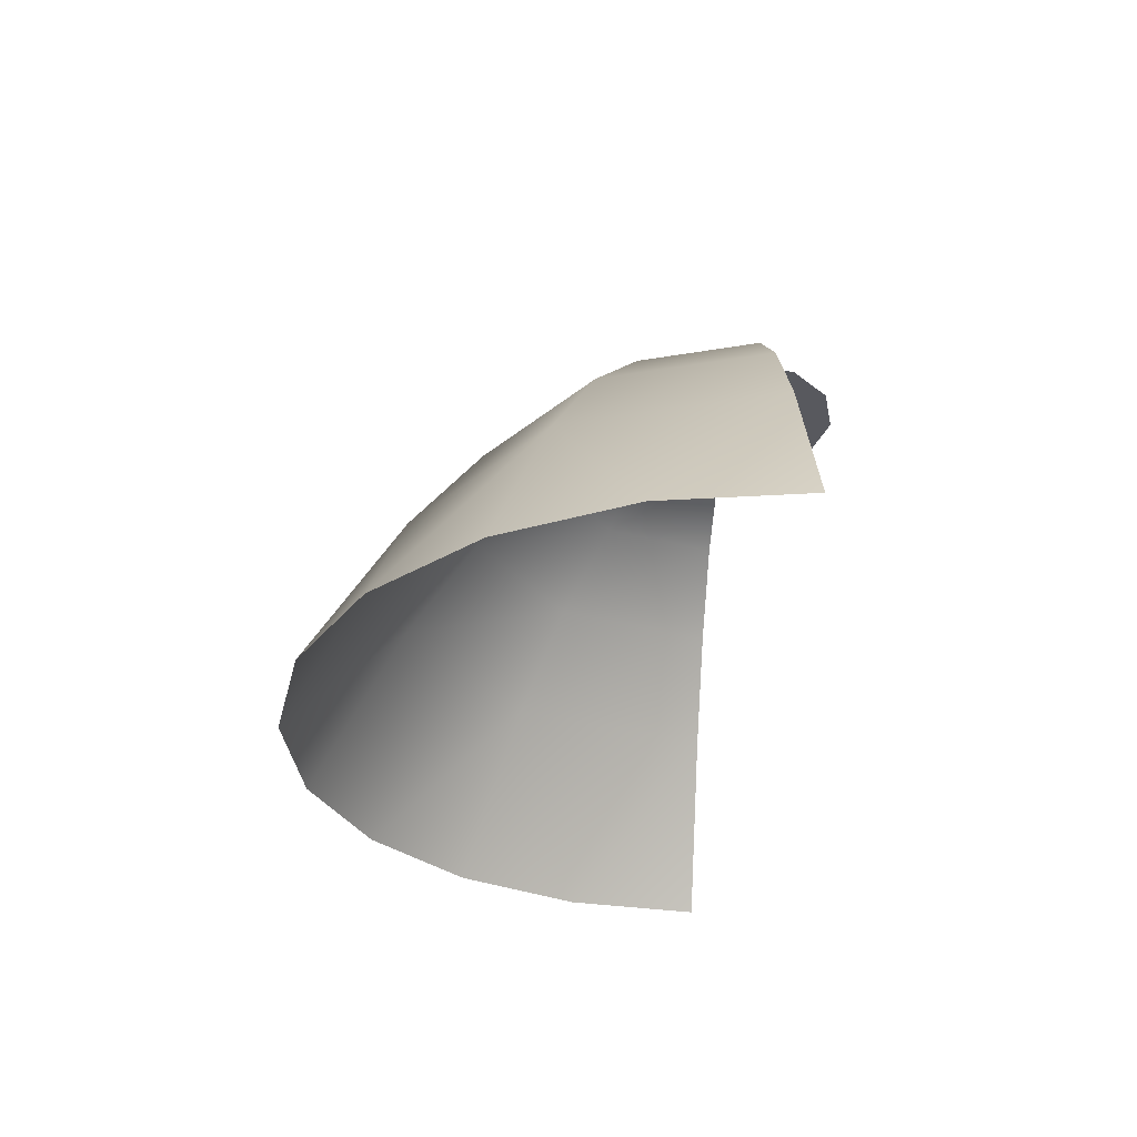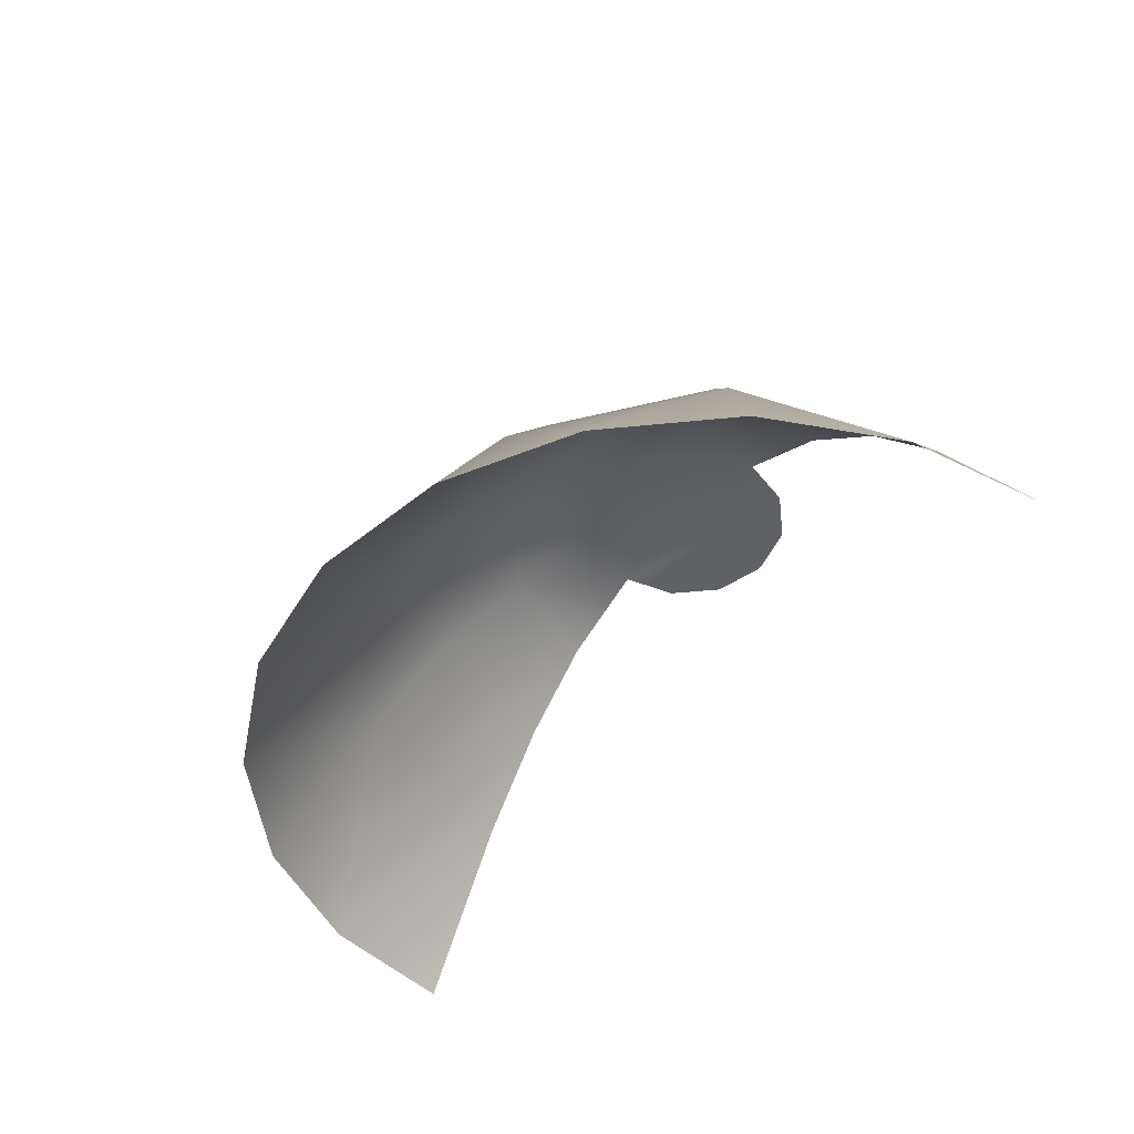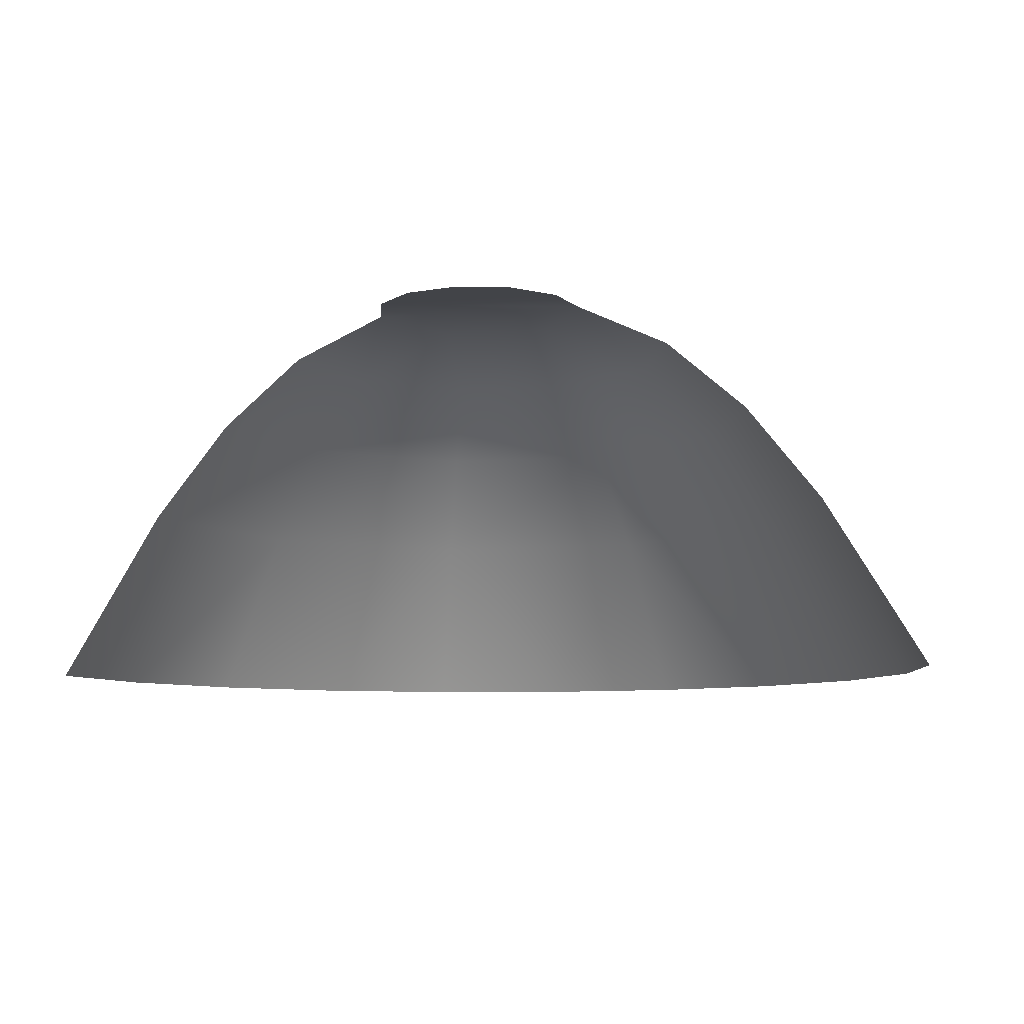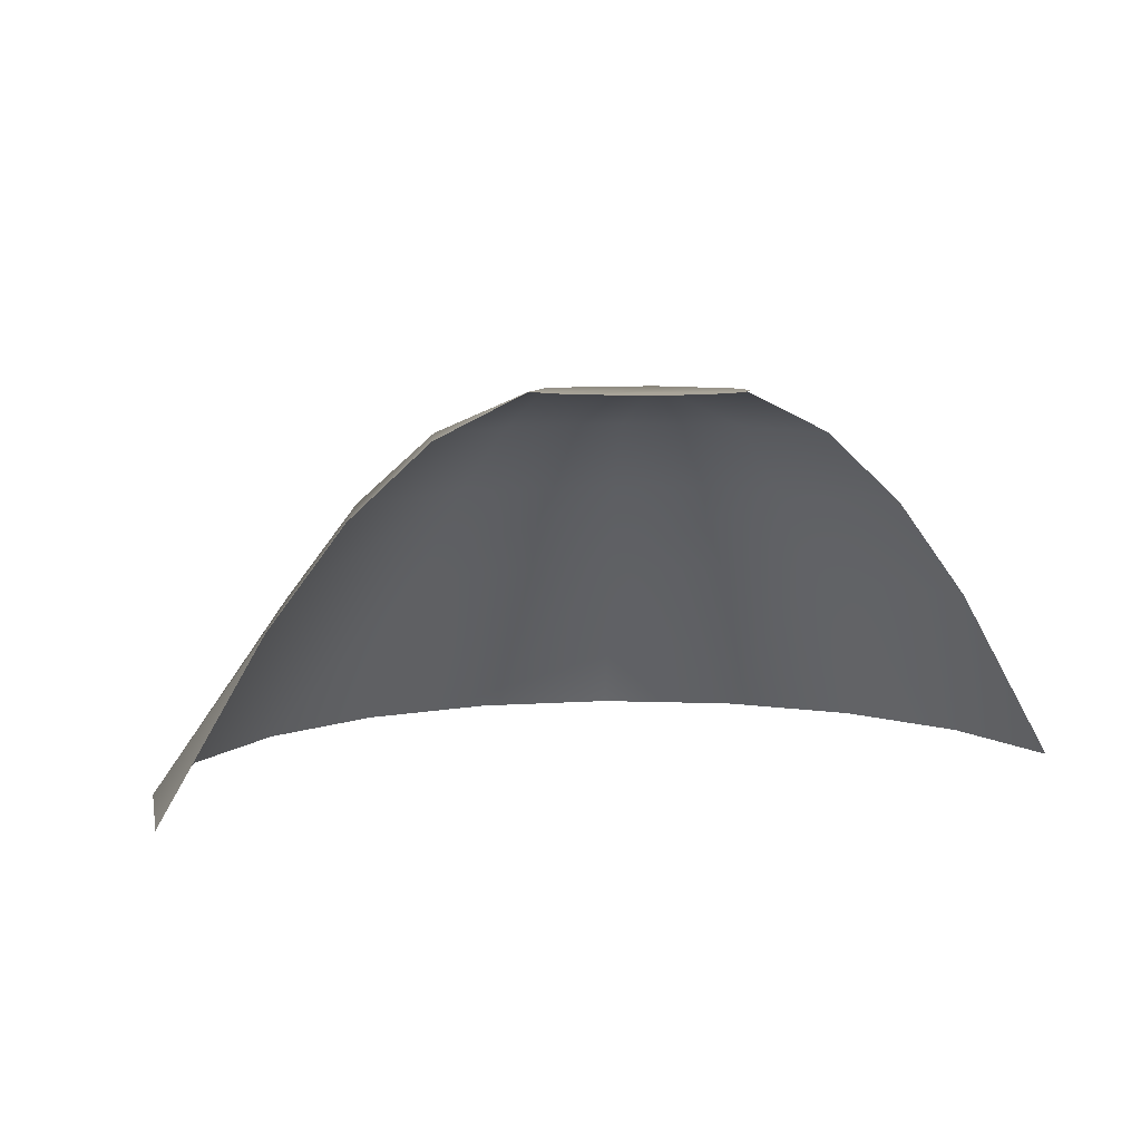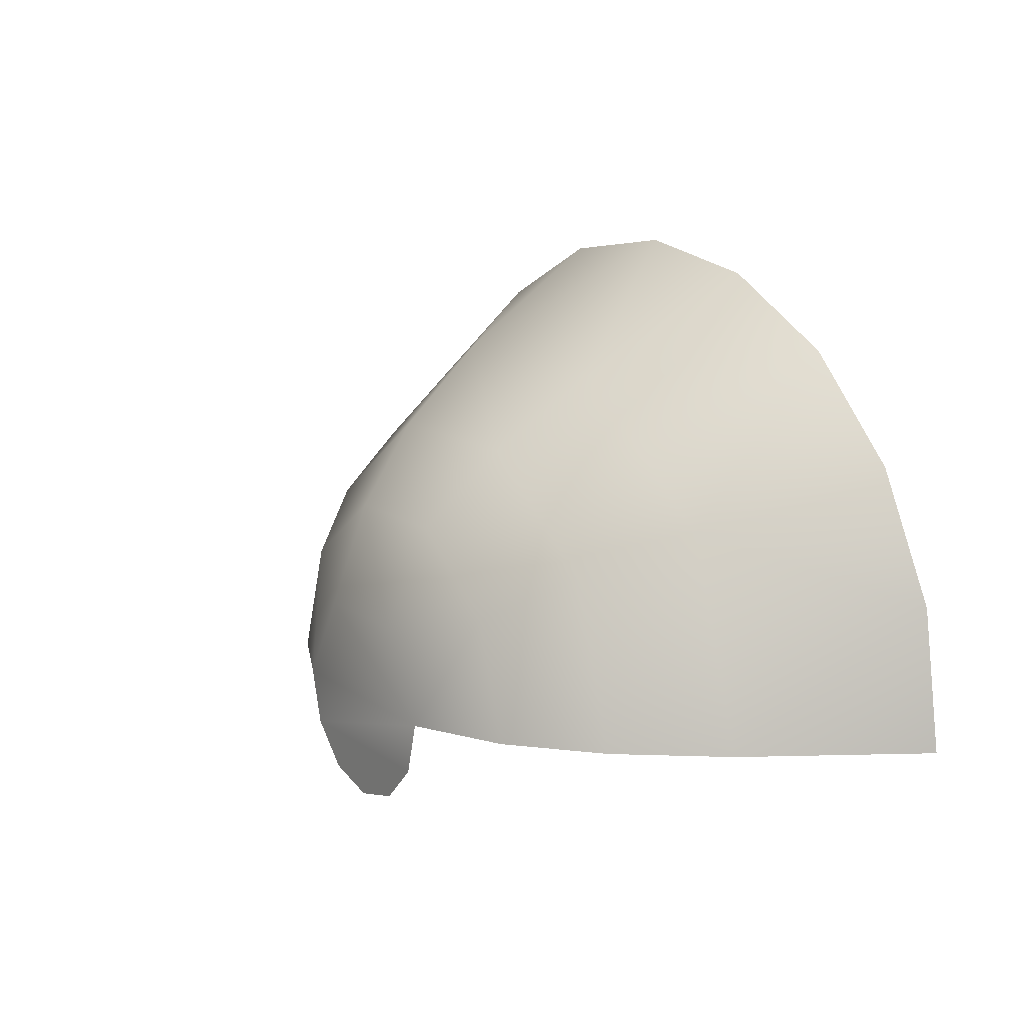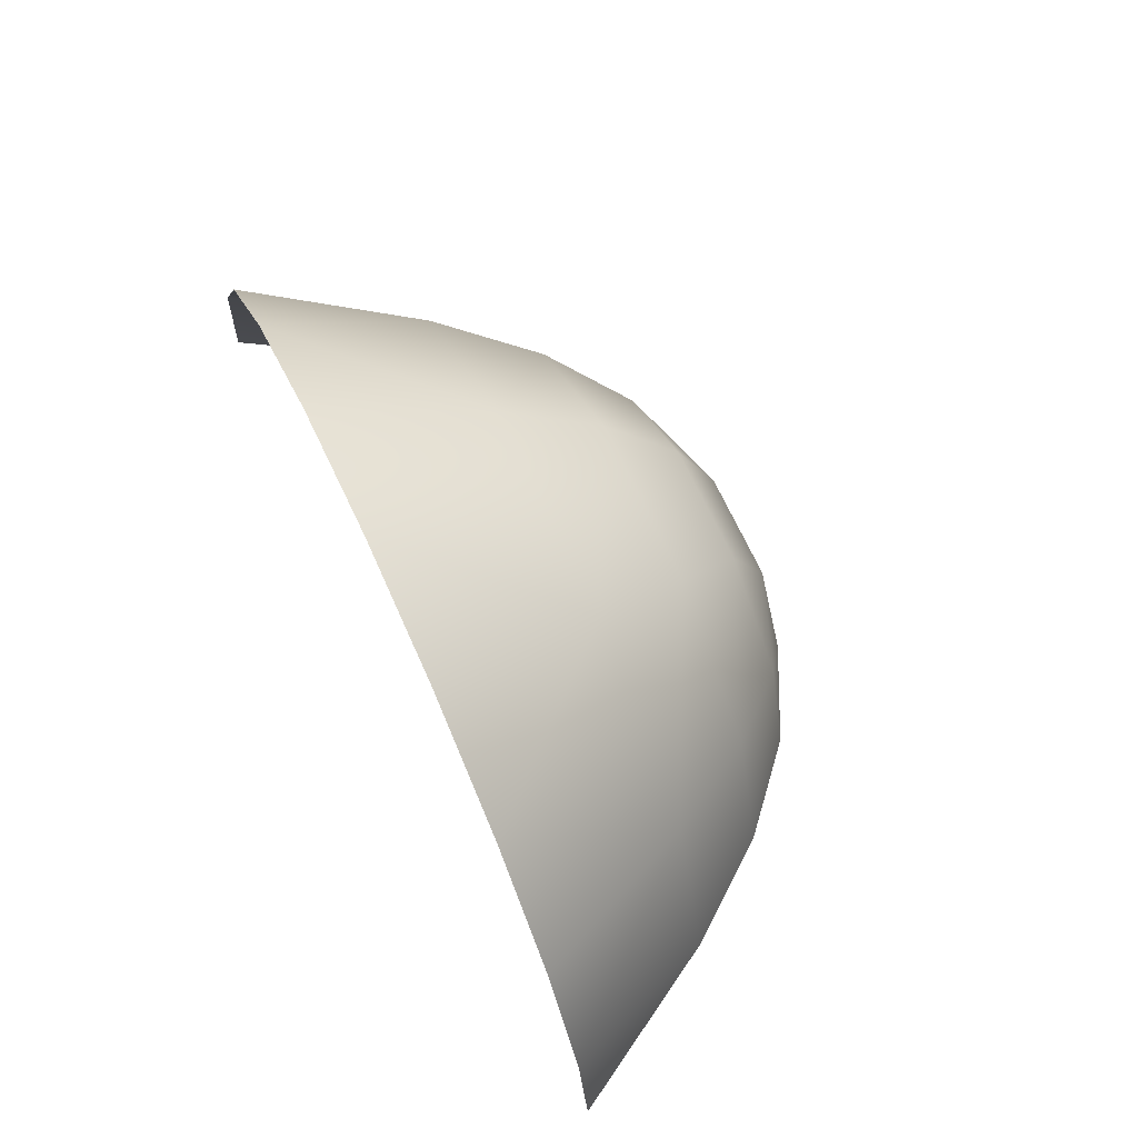
<metadata>
{"format":"obj","ext":"obj","renderer":"f3d","projection":"perspective","resolution":1024,"background":"white","views":[{"elev":-30.4,"azim":86.1,"up":"+Y"},{"elev":-47.6,"azim":51.5,"up":"+Y"},{"elev":-8.1,"azim":-168.4,"up":"+Y"},{"elev":7.2,"azim":159.3,"up":"+Y"},{"elev":13.7,"azim":-123.9,"up":"+Z"},{"elev":68.7,"azim":65.3,"up":"+Z"}]}
</metadata>
<code>
o S.S._Dolphin_Bowsprit_3
v 2.138 -0.9931 -0.6448
v 1.665 -0.1981 -0.6448
v 2.034 -0.9931 0.01592
v 1.347 -0.1981 0.3338
v 1.312 0.2539 -0.6448
v 1.062 0.2539 0.1265
v 0.7563 0.5849 -0.09537
v 0.2889 0.5849 0.2442
v 0.2611 0.7859 -0.2237
v -0.2611 0.7859 -0.2237
v -0.5029 0.7868 -0.6448
v -0.7563 0.5849 -0.09537
v -0.9348 0.5849 -0.6448
v -1.062 0.2539 0.1265
v -1.312 0.2539 -0.6448
v -1.347 -0.1981 0.3338
v -1.665 -0.1981 -0.6448
v -2.034 -0.9931 0.01592
v -2.138 -0.9931 -0.6448
v -0 -0.9931 1.493
v 0.5145 -0.1981 0.9386
v -0.5145 -0.1981 0.9386
v -0.4055 0.2539 0.6031
v 0.4055 0.2539 0.6031
v -0.2889 0.5849 0.2442
v -1.257 -0.9931 1.085
v 1.73 -0.9931 0.612
v 1.257 -0.9931 1.085
v 0.6608 -0.9931 1.389
v 0.5029 0.7868 -0.6448
v 0.9348 0.5849 -0.6448
v 0.435 0.7868 -0.8964
v -0 0.7868 -1.148
v -0.252 0.7868 -1.081
v 0.252 0.7868 -1.081
v -0.435 0.7868 -0.8964
v -1.73 -0.9931 0.612
v -0.6608 -0.9931 1.389
f 1 2 3
f 3 2 4
f 2 5 4
f 4 5 6
f 5 7 6
f 6 7 8
f 7 9 8
f 8 9 10
f 9 11 10
f 10 11 12
f 11 13 12
f 12 13 14
f 13 15 14
f 14 15 16
f 15 17 16
f 16 17 18
f 17 19 18
f 20 21 22
f 22 21 23
f 21 24 23
f 23 24 25
f 24 8 25
f 25 8 10
f 10 12 25
f 25 12 23
f 12 14 23
f 23 14 22
f 14 16 22
f 22 16 26
f 3 4 27
f 27 4 28
f 4 21 28
f 28 21 29
f 21 20 29
f 9 7 30
f 30 7 31
f 7 5 31
f 32 11 30
f 30 11 9
f 33 34 35
f 35 34 36
f 18 37 16
f 16 37 26
f 35 36 32
f 32 36 11
f 20 22 38
f 38 22 26
f 21 4 24
f 24 4 6
f 8 24 6

</code>
